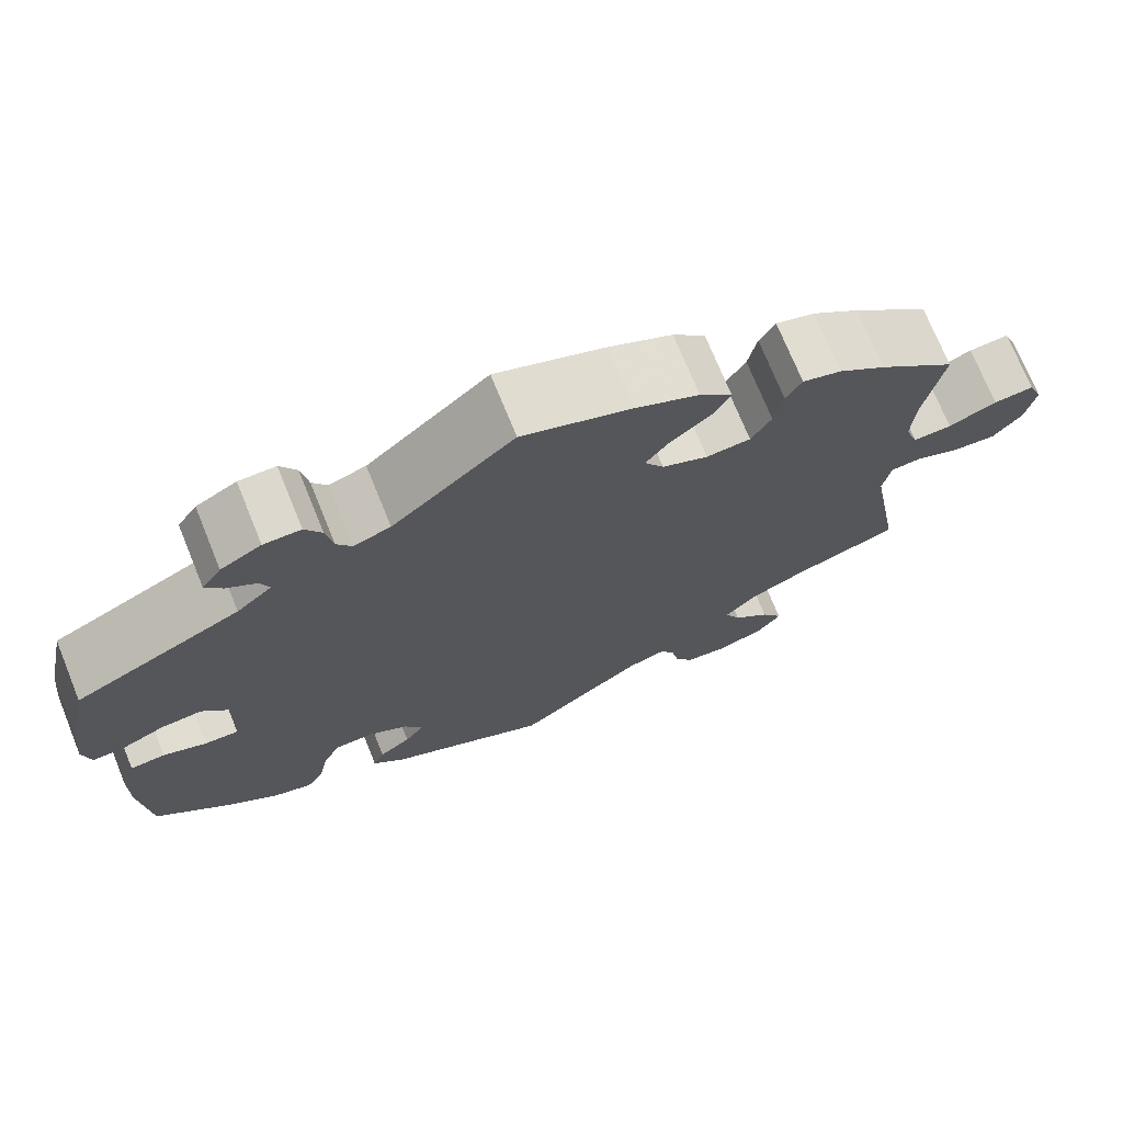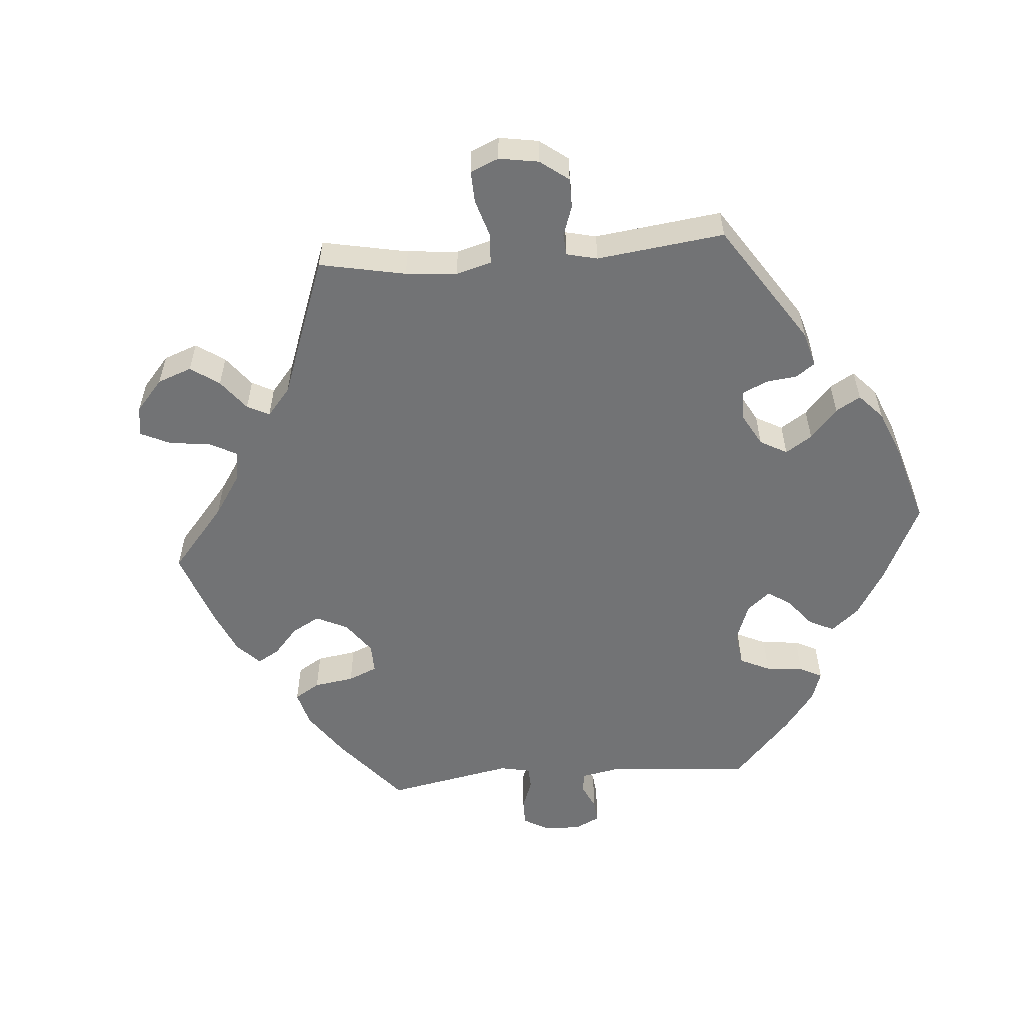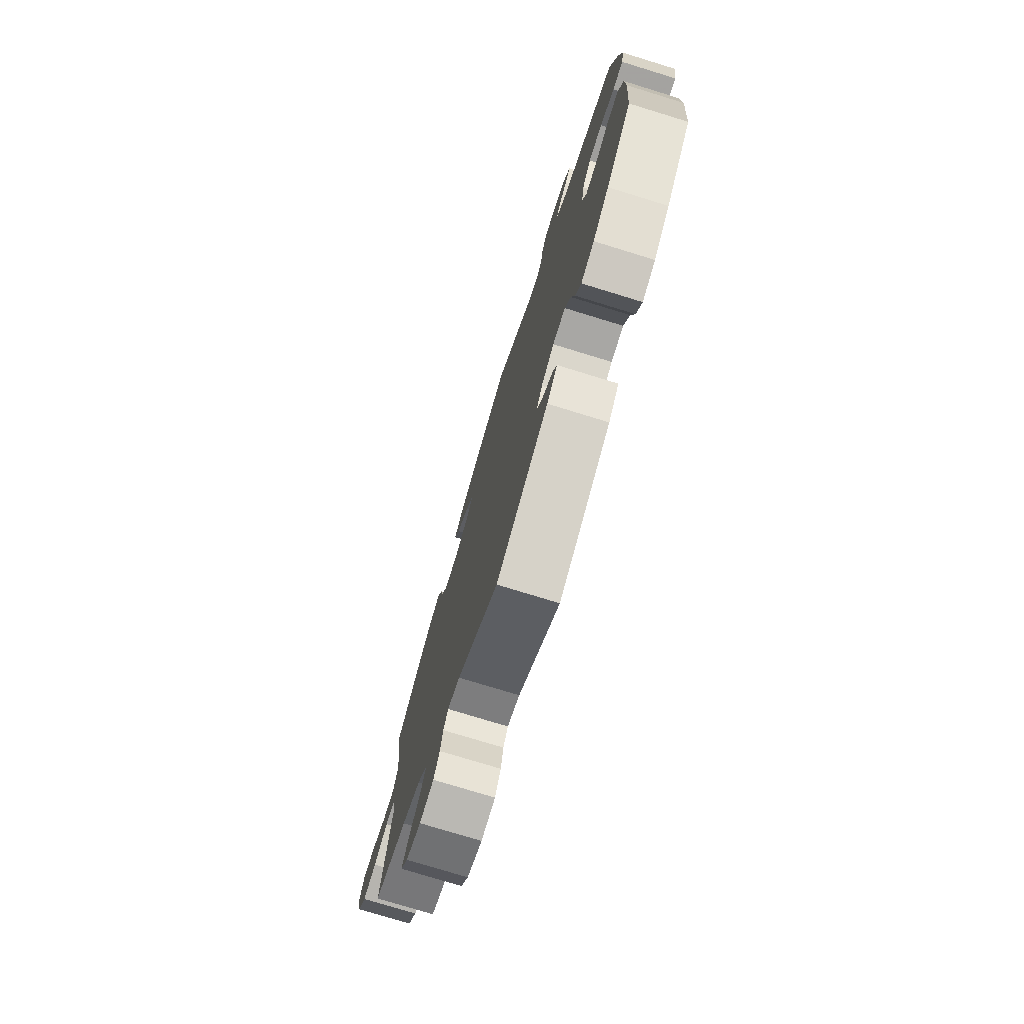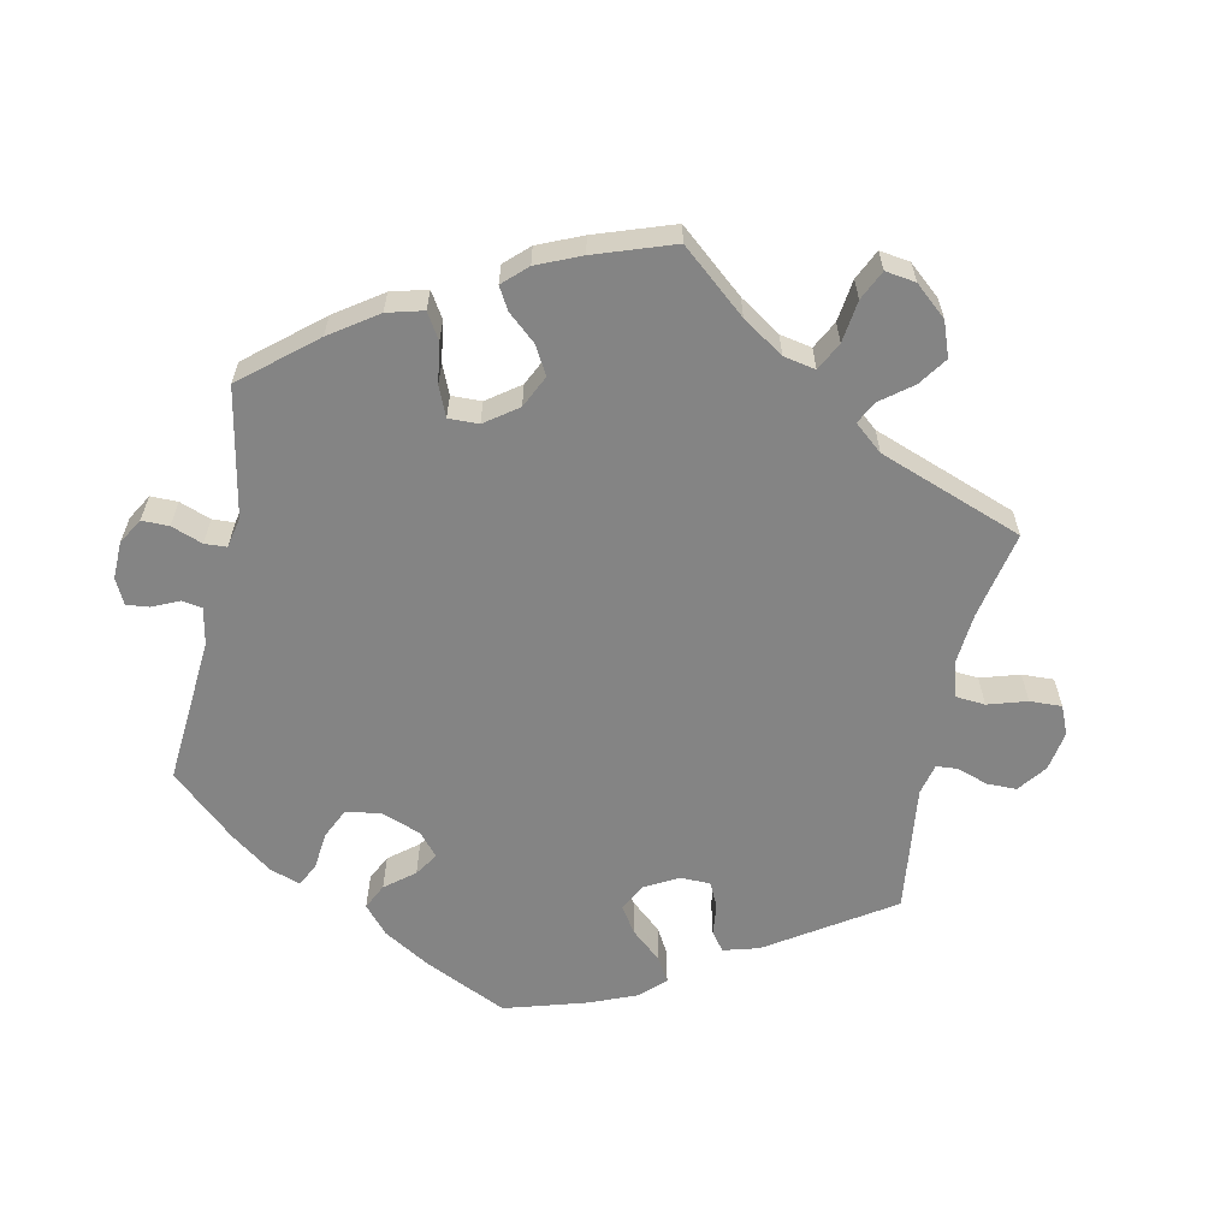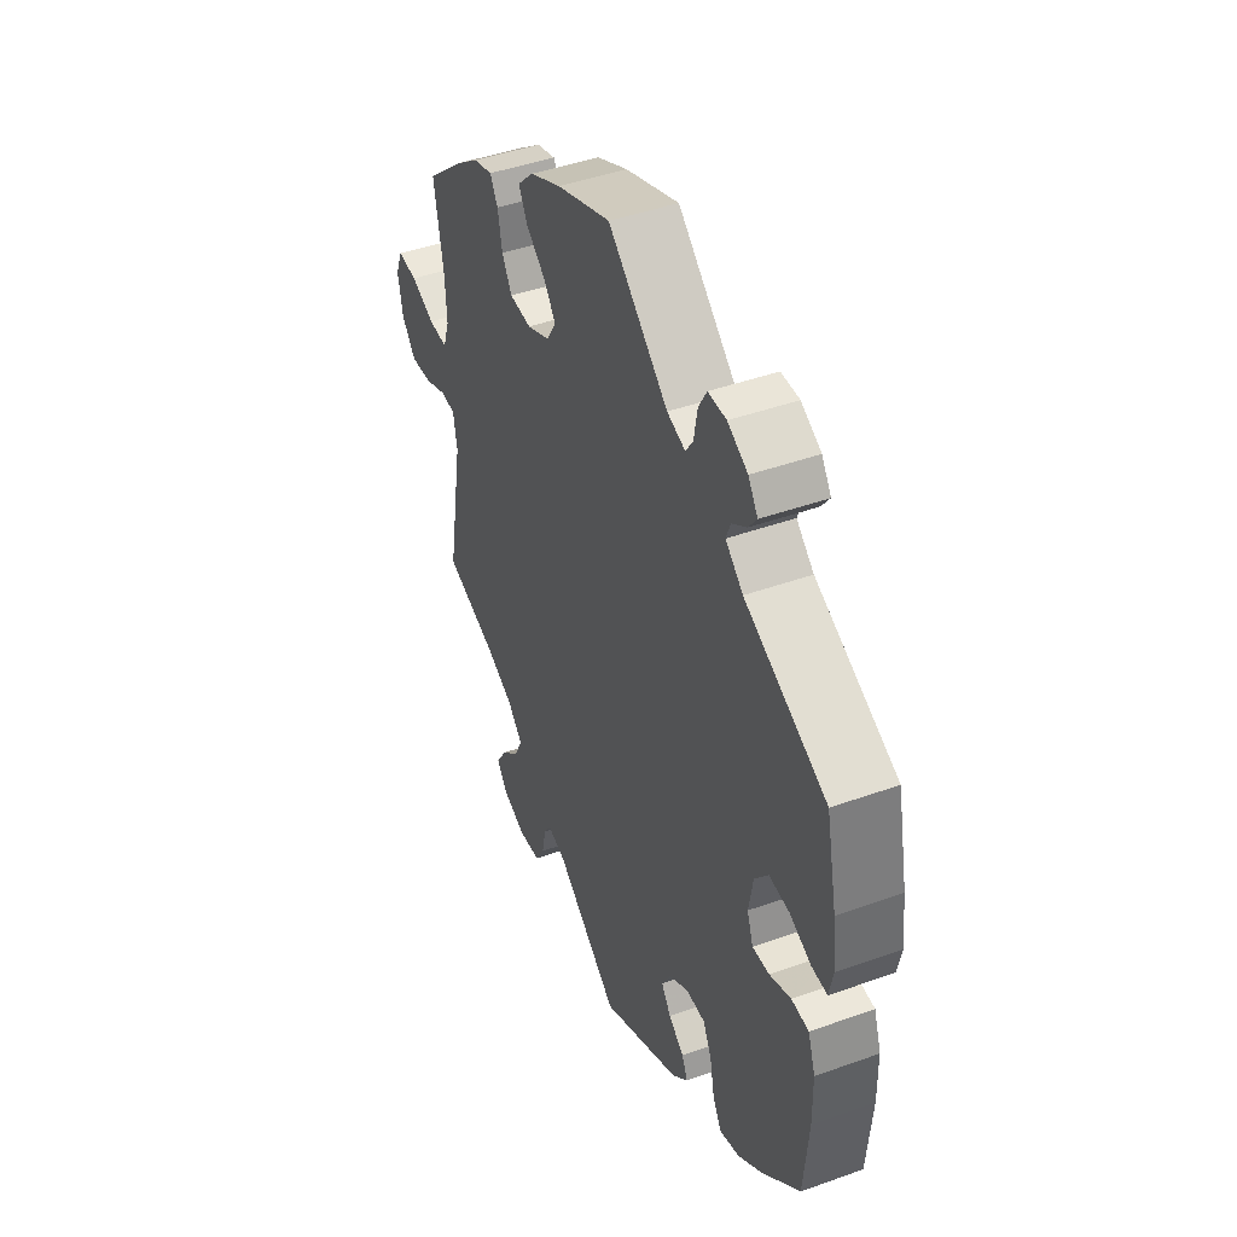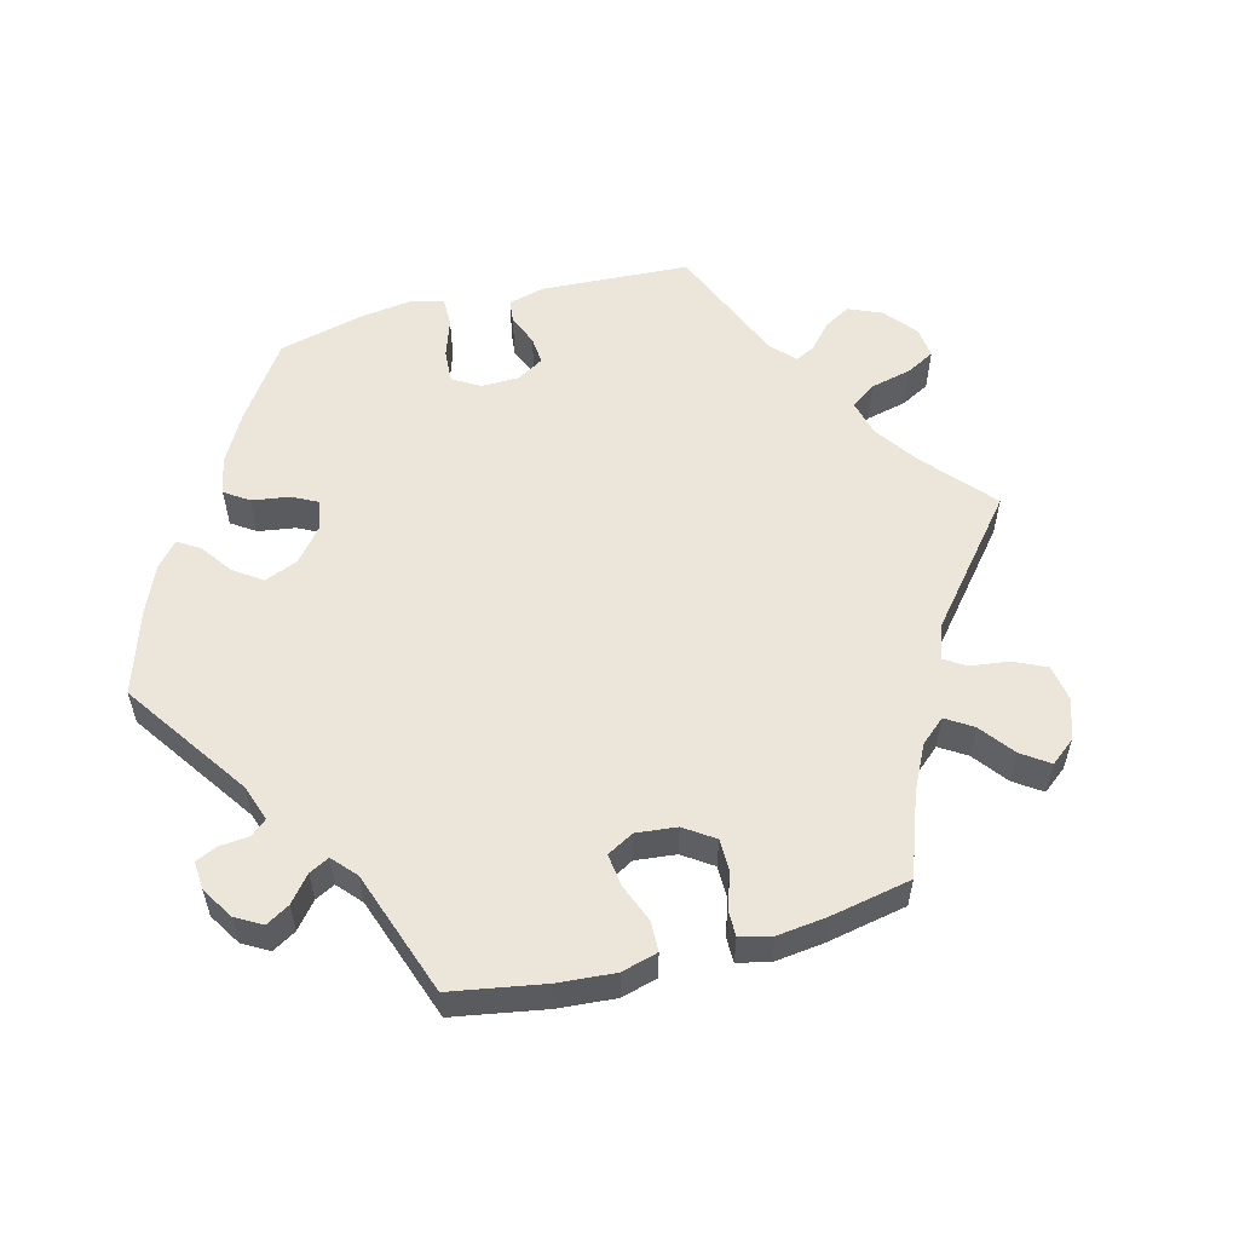
<metadata>
{"format":"obj","ext":"obj","renderer":"f3d","projection":"perspective","resolution":1024,"background":"white","views":[{"elev":72.6,"azim":-22.1,"up":"+Z"},{"elev":-55.8,"azim":154.7,"up":"+Y"},{"elev":-75.9,"azim":-107.1,"up":"+Z"},{"elev":-61.4,"azim":48.0,"up":"+Y"},{"elev":44.5,"azim":-112.7,"up":"+Z"},{"elev":56.4,"azim":15.1,"up":"+Y"}]}
</metadata>
<code>
v 0.123 0.07 0.533
v 0.195 0.07 0.499
v 0.232 0.07 0.462
v 0.212 0.07 0.425
v 0.167 0.07 0.389
v 0.14 0.07 0.353
v 0.162 0.07 0.317
v 0.214 0.07 0.294
v 0.264 0.07 0.298
v 0.287 0.07 0.337
v 0.297 0.07 0.388
v 0.315 0.07 0.419
v 0.359 0.07 0.406
v 0.413 0.07 0.366
v 0.501 0.07 0.29
v 0.48 0.07 0.172
v 0.476 0.07 0.103
v 0.491 0.07 0.06
v 0.535 0.07 0.062
v 0.59 0.07 0.085
v 0.636 0.07 0.089
v 0.652 0.07 0.049
v 0.641 0.07 -0.009
v 0.608 0.07 -0.049
v 0.559 0.07 -0.045
v 0.508 0.07 -0.024
v 0.473 0.07 -0.026
v 0.464 0.07 -0.077
v 0.501 0.07 -0.289
v 0.383 0.07 -0.329
v 0.317 0.07 -0.36
v 0.281 0.07 -0.397
v 0.299 0.07 -0.435
v 0.341 0.07 -0.474
v 0.365 0.07 -0.512
v 0.339 0.07 -0.547
v 0.286 0.07 -0.567
v 0.236 0.07 -0.561
v 0.215 0.07 -0.525
v 0.206 0.07 -0.48
v 0.189 0.07 -0.455
v 0.146 0.07 -0.468
v 0.001 0.07 -0.578
v -0.183 0.07 -0.486
v -0.22 0.07 -0.45
v -0.207 0.07 -0.42
v -0.171 0.07 -0.393
v -0.149 0.07 -0.361
v -0.17 0.07 -0.324
v -0.215 0.07 -0.297
v -0.259 0.07 -0.298
v -0.279 0.07 -0.338
v -0.29 0.07 -0.394
v -0.31 0.07 -0.429
v -0.356 0.07 -0.415
v -0.412 0.07 -0.372
v -0.5 0.07 -0.289
v -0.511 0.07 -0.162
v -0.51 0.07 -0.085
v -0.493 0.07 -0.036
v -0.453 0.07 -0.033
v -0.404 0.07 -0.052
v -0.365 0.07 -0.054
v -0.351 0.07 -0.014
v -0.361 0.07 0.044
v -0.392 0.07 0.083
v -0.439 0.07 0.079
v -0.488 0.07 0.057
v -0.524 0.07 0.055
v -0.533 0.07 0.099
v -0.525 0.07 0.17
v -0.5 0.07 0.289
v -0.312 0.07 0.379
v -0.272 0.07 0.414
v -0.282 0.07 0.441
v -0.316 0.07 0.465
v -0.335 0.07 0.491
v -0.313 0.07 0.524
v -0.267 0.07 0.549
v -0.225 0.07 0.549
v -0.206 0.07 0.516
v -0.198 0.07 0.47
v -0.181 0.07 0.444
v -0.139 0.07 0.458
v -0.001 0.07 0.578
v 0.123 0 0.533
v 0.195 0 0.499
v 0.232 0 0.462
v 0.212 0 0.425
v 0.167 0 0.389
v 0.14 0 0.353
v 0.162 0 0.317
v 0.214 0 0.294
v 0.264 0 0.298
v 0.287 0 0.337
v 0.297 0 0.388
v 0.315 0 0.419
v 0.359 0 0.406
v 0.413 0 0.366
v 0.501 0 0.29
v 0.48 0 0.172
v 0.476 0 0.103
v 0.491 0 0.06
v 0.535 0 0.062
v 0.59 0 0.085
v 0.636 0 0.089
v 0.652 0 0.049
v 0.641 0 -0.009
v 0.608 0 -0.049
v 0.559 0 -0.045
v 0.508 0 -0.024
v 0.473 0 -0.026
v 0.464 0 -0.077
v 0.501 0 -0.289
v 0.383 0 -0.329
v 0.317 0 -0.36
v 0.281 0 -0.397
v 0.299 0 -0.435
v 0.341 0 -0.474
v 0.365 0 -0.512
v 0.339 0 -0.547
v 0.286 0 -0.567
v 0.236 0 -0.561
v 0.215 0 -0.525
v 0.206 0 -0.48
v 0.189 0 -0.455
v 0.146 0 -0.468
v 0.001 0 -0.578
v -0.183 0 -0.486
v -0.22 0 -0.45
v -0.207 0 -0.42
v -0.171 0 -0.393
v -0.149 0 -0.361
v -0.17 0 -0.324
v -0.215 0 -0.297
v -0.259 0 -0.298
v -0.279 0 -0.338
v -0.29 0 -0.394
v -0.31 0 -0.429
v -0.356 0 -0.415
v -0.412 0 -0.372
v -0.5 0 -0.289
v -0.511 0 -0.162
v -0.51 0 -0.085
v -0.493 0 -0.036
v -0.453 0 -0.033
v -0.404 0 -0.052
v -0.365 0 -0.054
v -0.351 0 -0.014
v -0.361 0 0.044
v -0.392 0 0.083
v -0.439 0 0.079
v -0.488 0 0.057
v -0.524 0 0.055
v -0.533 0 0.099
v -0.525 0 0.17
v -0.5 0 0.289
v -0.312 0 0.379
v -0.272 0 0.414
v -0.282 0 0.441
v -0.316 0 0.465
v -0.335 0 0.491
v -0.313 0 0.524
v -0.267 0 0.549
v -0.225 0 0.549
v -0.206 0 0.516
v -0.198 0 0.47
v -0.181 0 0.444
v -0.139 0 0.458
v -0.001 0 0.578
f 84 85 1 2
f 83 84 2 3
f 79 80 81 82
f 79 82 83
f 78 79 83
f 75 76 77 78
f 75 78 83
f 74 75 83
f 73 74 83 3
f 67 68 69 70
f 66 67 70 71
f 59 60 61 62
f 59 62 63
f 58 59 63
f 57 58 63
f 56 57 63
f 55 56 63 64
f 52 53 54 55
f 51 52 55 64
f 44 45 46 47
f 42 43 44 47
f 41 42 47 48
f 37 38 39 40
f 37 40 41
f 36 37 41
f 33 34 35 36
f 32 33 36 41
f 31 32 41 48
f 28 29 30
f 27 28 30 31
f 23 24 25 26
f 23 26 27
f 22 23 27
f 19 20 21 22
f 18 19 22 27
f 17 18 27 31
f 13 14 15 16
f 10 11 12 13
f 9 10 13 16
f 8 9 16 17
f 73 3 4 5
f 73 5 6
f 66 71 72 73
f 65 66 73 6
f 50 51 64 65
f 49 50 65 6
f 48 49 6 7
f 17 31 48
f 7 8 17 48
f 87 86 170 169
f 88 87 169 168
f 167 166 165 164
f 168 167 164
f 168 164 163
f 163 162 161 160
f 168 163 160
f 168 160 159
f 88 168 159 158
f 155 154 153 152
f 156 155 152 151
f 147 146 145 144
f 148 147 144
f 148 144 143
f 148 143 142
f 148 142 141
f 149 148 141 140
f 140 139 138 137
f 149 140 137 136
f 132 131 130 129
f 132 129 128 127
f 133 132 127 126
f 125 124 123 122
f 126 125 122
f 126 122 121
f 121 120 119 118
f 126 121 118 117
f 133 126 117 116
f 115 114 113
f 116 115 113 112
f 111 110 109 108
f 112 111 108
f 112 108 107
f 107 106 105 104
f 112 107 104 103
f 116 112 103 102
f 101 100 99 98
f 98 97 96 95
f 101 98 95 94
f 102 101 94 93
f 90 89 88 158
f 91 90 158
f 158 157 156 151
f 91 158 151 150
f 150 149 136 135
f 91 150 135 134
f 92 91 134 133
f 133 116 102
f 133 102 93 92
f 1 86 87 2
f 2 87 88 3
f 3 88 89 4
f 4 89 90 5
f 5 90 91 6
f 6 91 92 7
f 7 92 93 8
f 8 93 94 9
f 9 94 95 10
f 10 95 96 11
f 11 96 97 12
f 12 97 98 13
f 13 98 99 14
f 14 99 100 15
f 15 100 101 16
f 16 101 102 17
f 17 102 103 18
f 18 103 104 19
f 19 104 105 20
f 20 105 106 21
f 21 106 107 22
f 22 107 108 23
f 23 108 109 24
f 24 109 110 25
f 25 110 111 26
f 26 111 112 27
f 27 112 113 28
f 28 113 114 29
f 29 114 115 30
f 30 115 116 31
f 31 116 117 32
f 32 117 118 33
f 33 118 119 34
f 34 119 120 35
f 35 120 121 36
f 36 121 122 37
f 37 122 123 38
f 38 123 124 39
f 39 124 125 40
f 40 125 126 41
f 41 126 127 42
f 42 127 128 43
f 43 128 129 44
f 44 129 130 45
f 45 130 131 46
f 46 131 132 47
f 47 132 133 48
f 48 133 134 49
f 49 134 135 50
f 50 135 136 51
f 51 136 137 52
f 52 137 138 53
f 53 138 139 54
f 54 139 140 55
f 55 140 141 56
f 56 141 142 57
f 57 142 143 58
f 58 143 144 59
f 59 144 145 60
f 60 145 146 61
f 61 146 147 62
f 62 147 148 63
f 63 148 149 64
f 64 149 150 65
f 65 150 151 66
f 66 151 152 67
f 67 152 153 68
f 68 153 154 69
f 69 154 155 70
f 70 155 156 71
f 71 156 157 72
f 72 157 158 73
f 73 158 159 74
f 74 159 160 75
f 75 160 161 76
f 76 161 162 77
f 77 162 163 78
f 78 163 164 79
f 79 164 165 80
f 80 165 166 81
f 81 166 167 82
f 82 167 168 83
f 83 168 169 84
f 84 169 170 85
f 85 170 86 1

</code>
